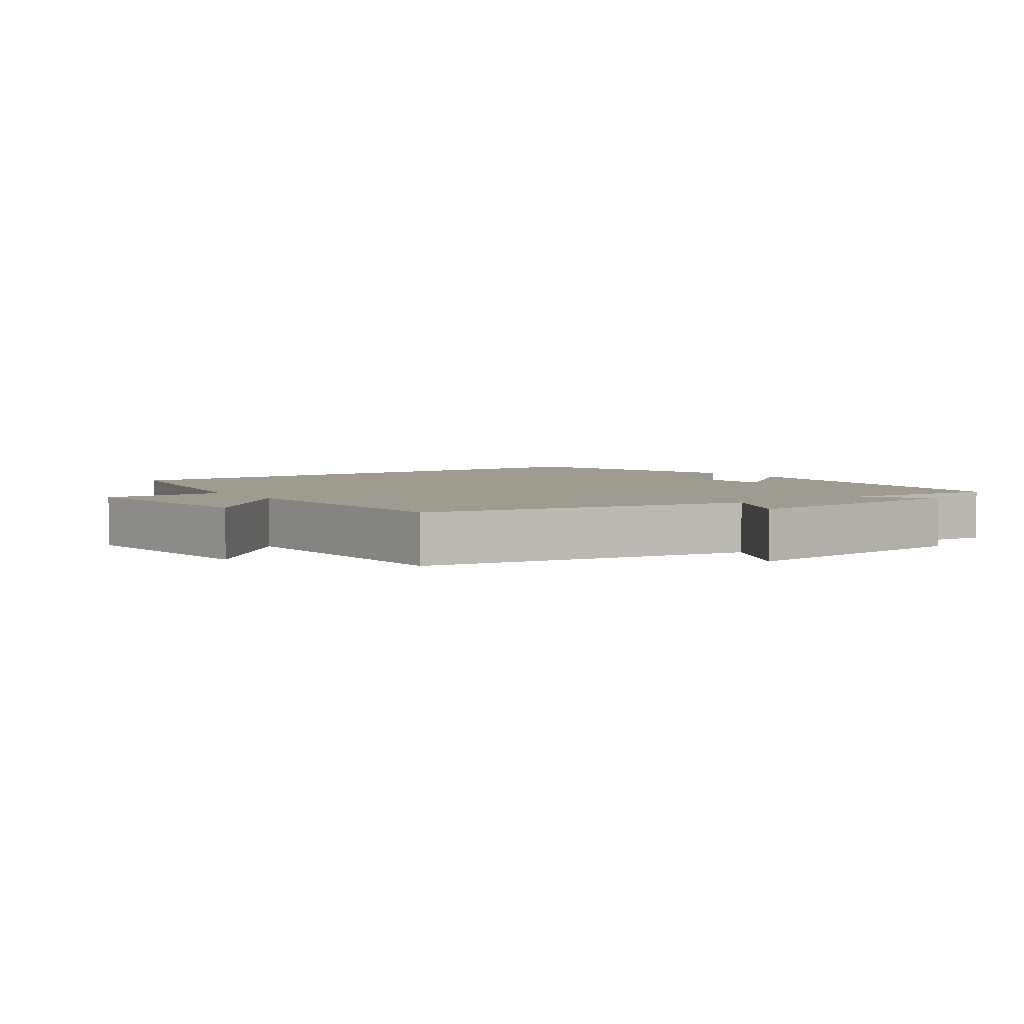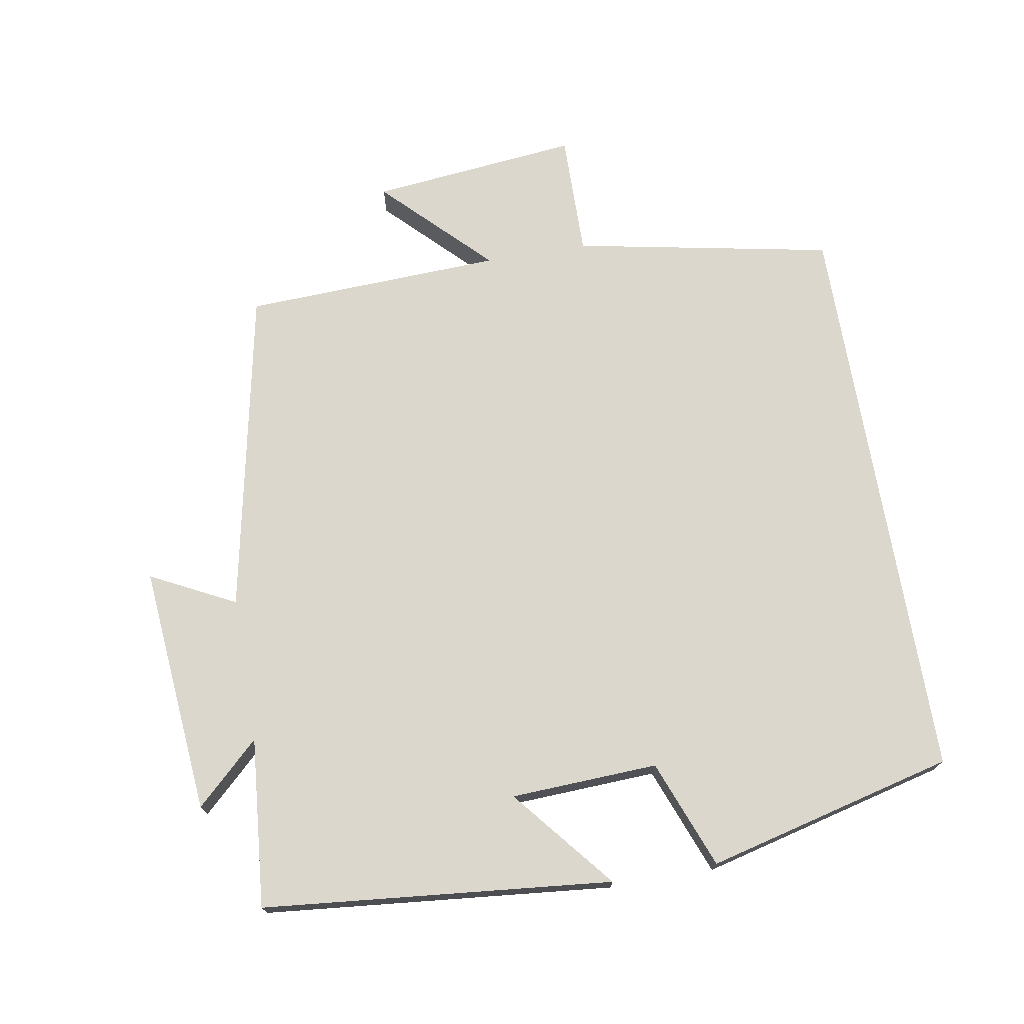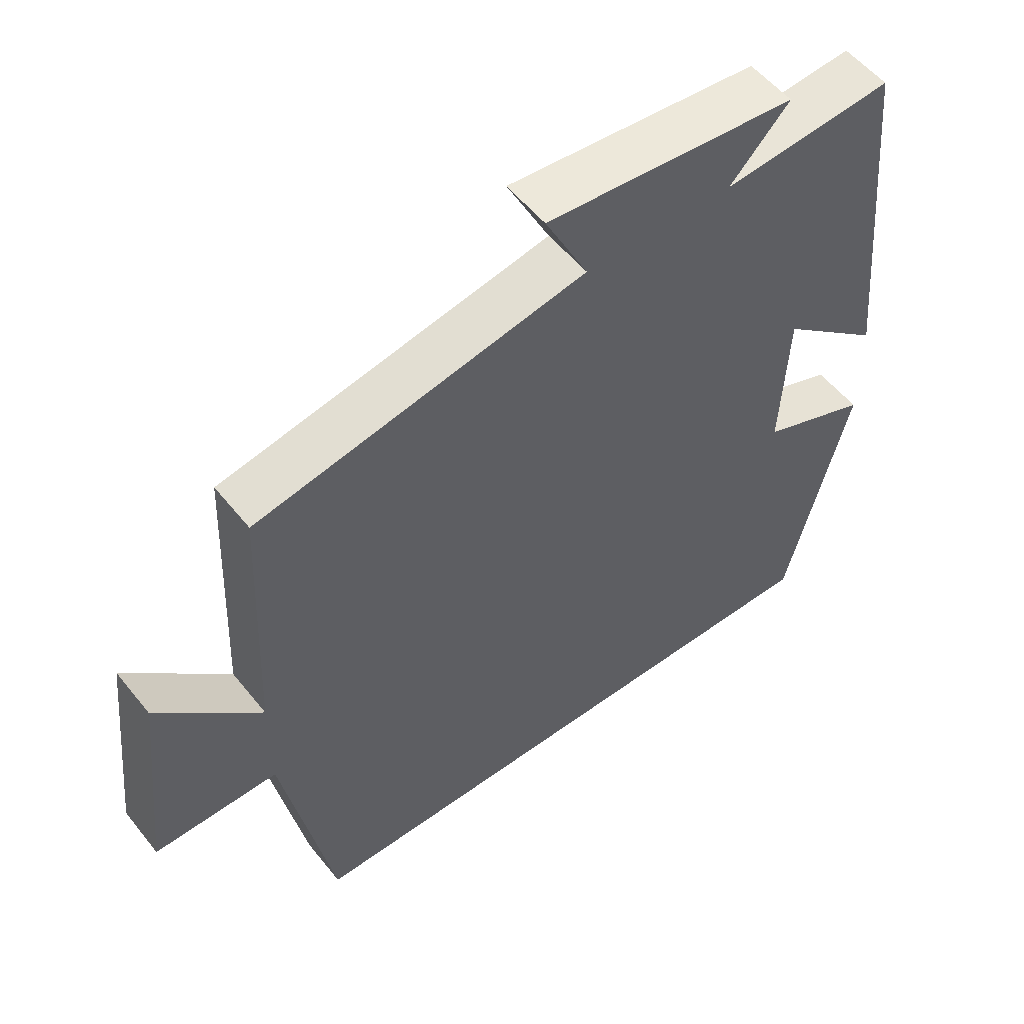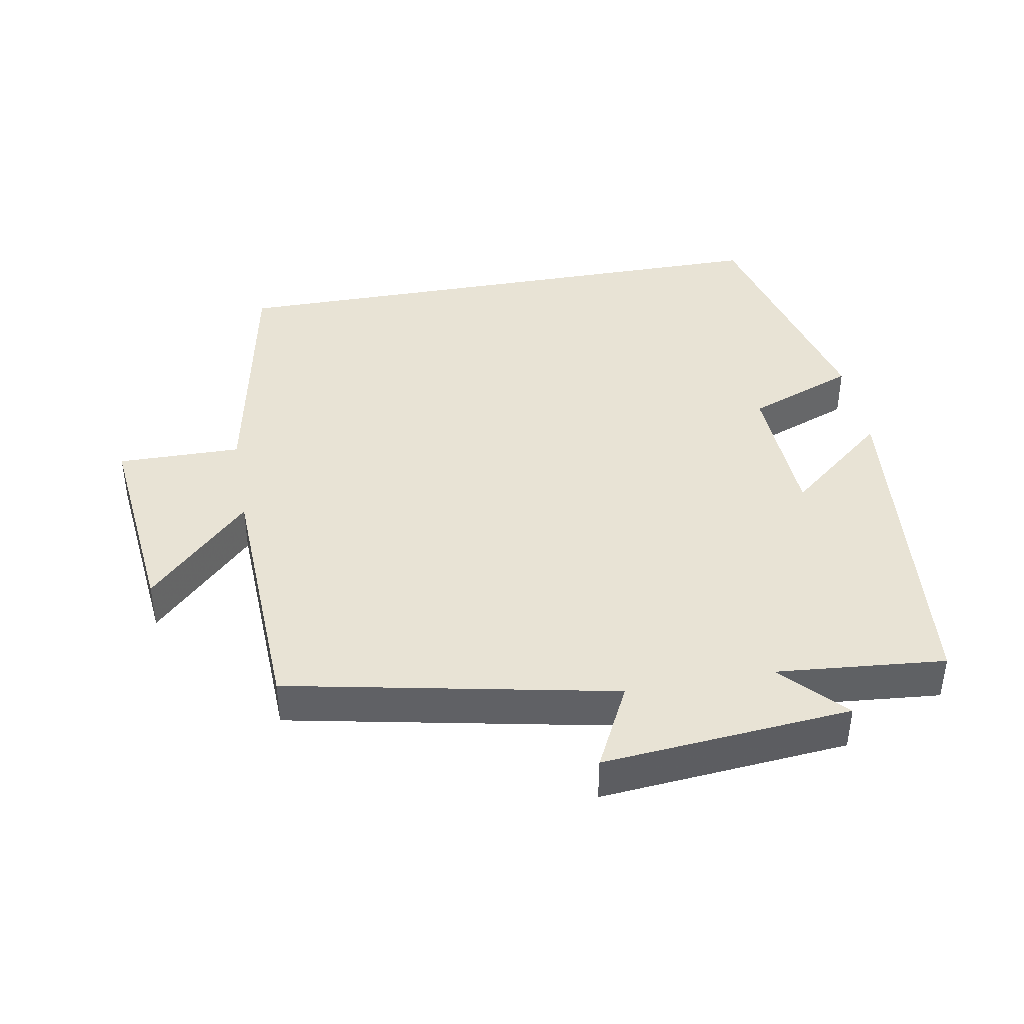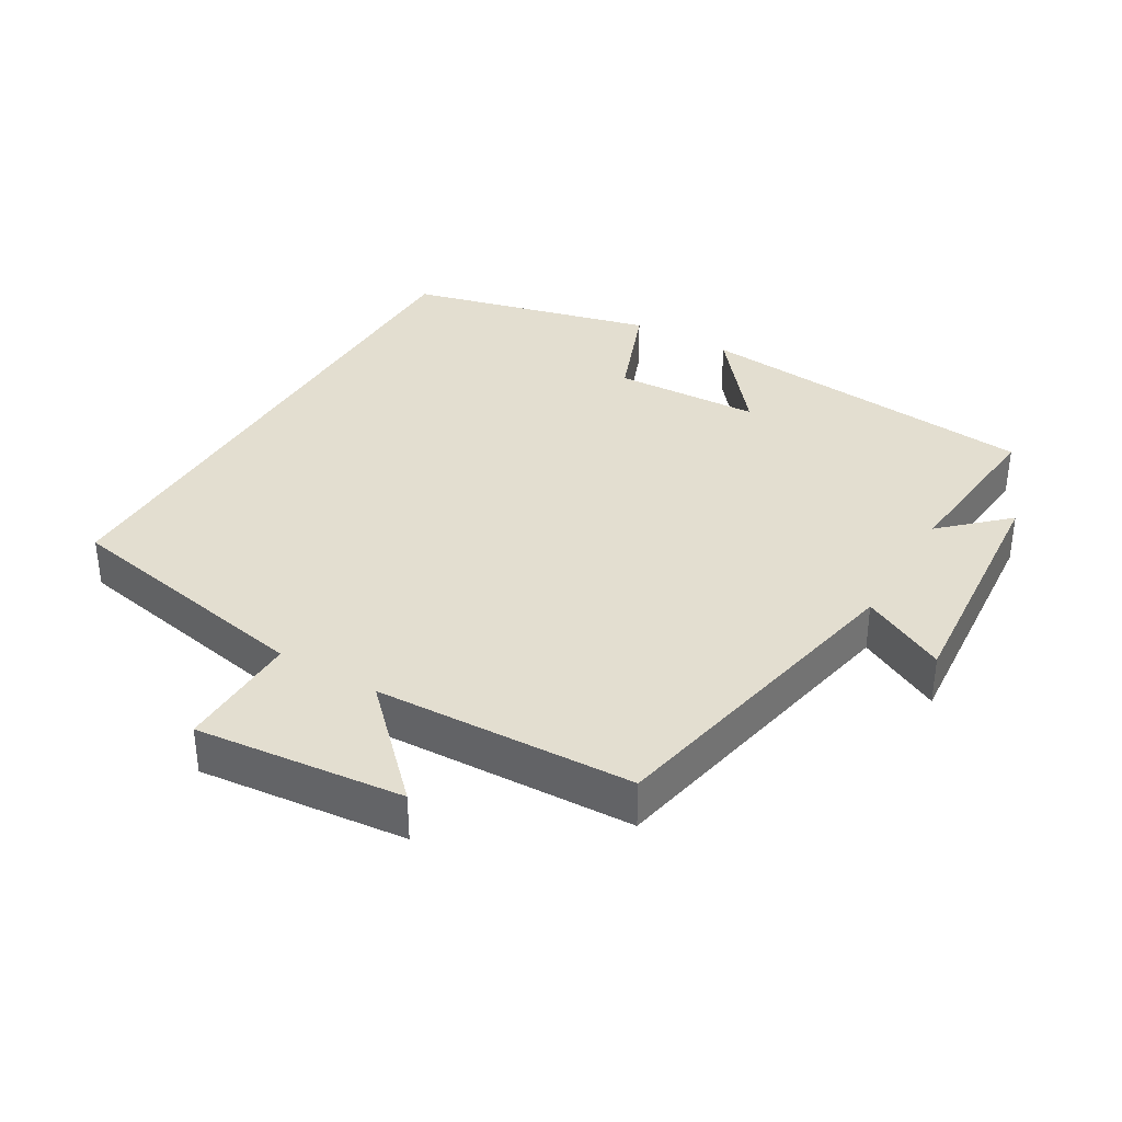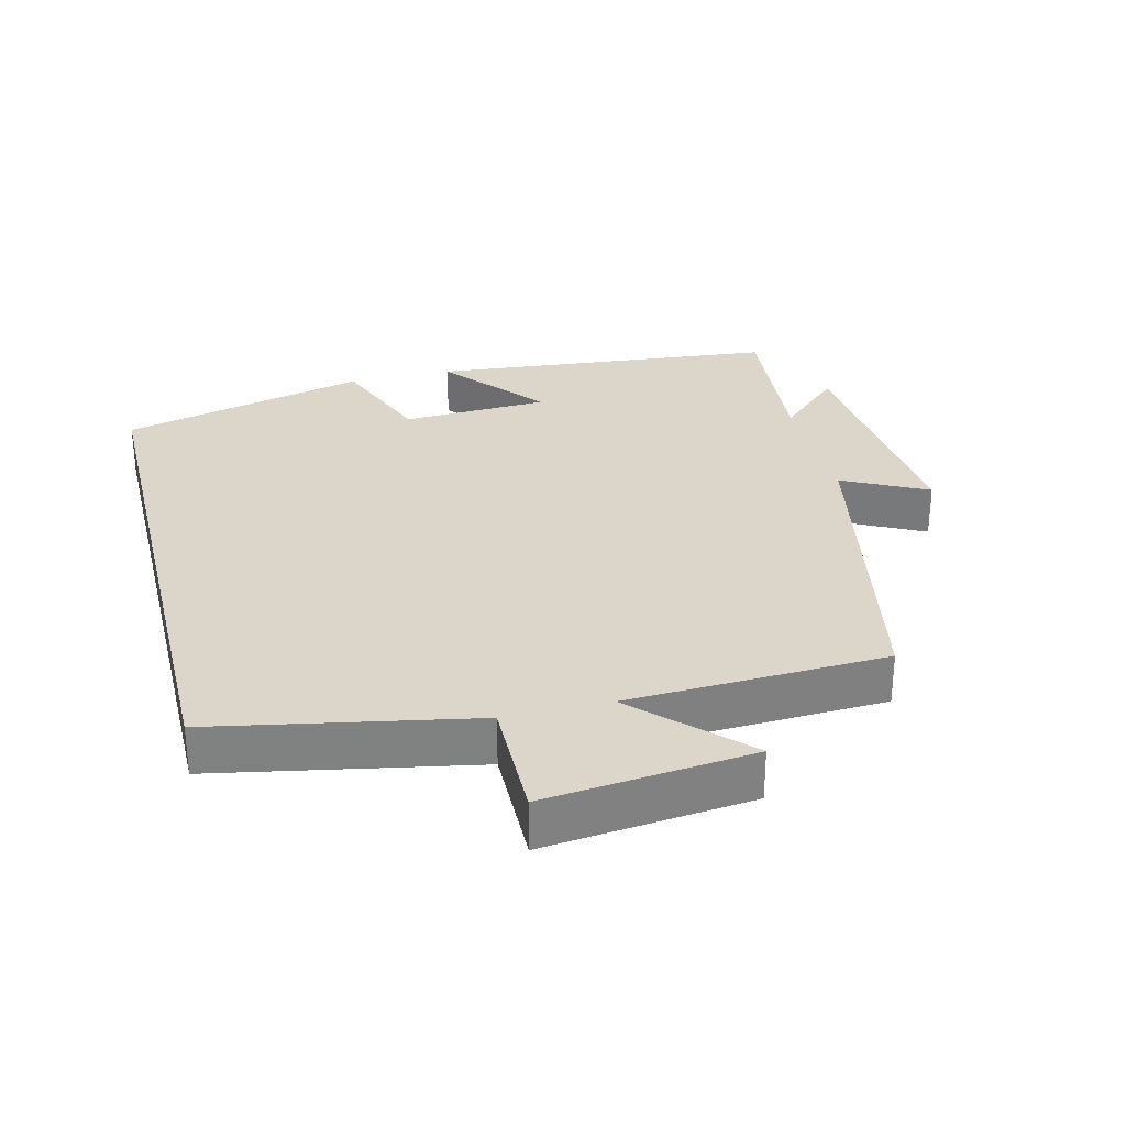
<metadata>
{"format":"obj","ext":"obj","renderer":"f3d","projection":"perspective","resolution":1024,"background":"white","views":[{"elev":4.0,"azim":-35.7,"up":"+Y"},{"elev":72.8,"azim":80.3,"up":"+Y"},{"elev":54.2,"azim":-37.8,"up":"+Z"},{"elev":41.2,"azim":-10.1,"up":"+Y"},{"elev":35.7,"azim":-59.3,"up":"+Y"},{"elev":30.0,"azim":-103.9,"up":"+Y"}]}
</metadata>
<code>
v 0.409 0.07 -0.5
v -0.428 0.07 -0.5
v -0.5 0.07 -0.124
v -0.68 0.07 -0.126
v -0.648 0.07 0.176
v -0.5 0.07 0.028
v -0.484 0.07 0.405
v -0.009 0.07 0.5
v -0.071 0.07 0.623
v 0.291 0.07 0.591
v 0.205 0.07 0.5
v 0.451 0.07 0.522
v 0.5 0.07 0.014
v 0.353 0.07 0.135
v 0.343 0.07 -0.079
v 0.5 0.07 -0.14
v 0.409 0 -0.5
v -0.428 0 -0.5
v -0.5 0 -0.124
v -0.68 0 -0.126
v -0.648 0 0.176
v -0.5 0 0.028
v -0.484 0 0.405
v -0.009 0 0.5
v -0.071 0 0.623
v 0.291 0 0.591
v 0.205 0 0.5
v 0.451 0 0.522
v 0.5 0 0.014
v 0.353 0 0.135
v 0.343 0 -0.079
v 0.5 0 -0.14
f 15 16 1 2
f 14 15 2 3
f 11 12 13 14
f 11 14 3 4
f 8 9 10 11
f 6 7 8 11
f 6 11 4
f 4 5 6
f 18 17 32 31
f 19 18 31 30
f 30 29 28 27
f 20 19 30 27
f 27 26 25 24
f 27 24 23 22
f 20 27 22
f 22 21 20
f 1 17 18 2
f 2 18 19 3
f 3 19 20 4
f 4 20 21 5
f 5 21 22 6
f 6 22 23 7
f 7 23 24 8
f 8 24 25 9
f 9 25 26 10
f 10 26 27 11
f 11 27 28 12
f 12 28 29 13
f 13 29 30 14
f 14 30 31 15
f 15 31 32 16
f 16 32 17 1

</code>
